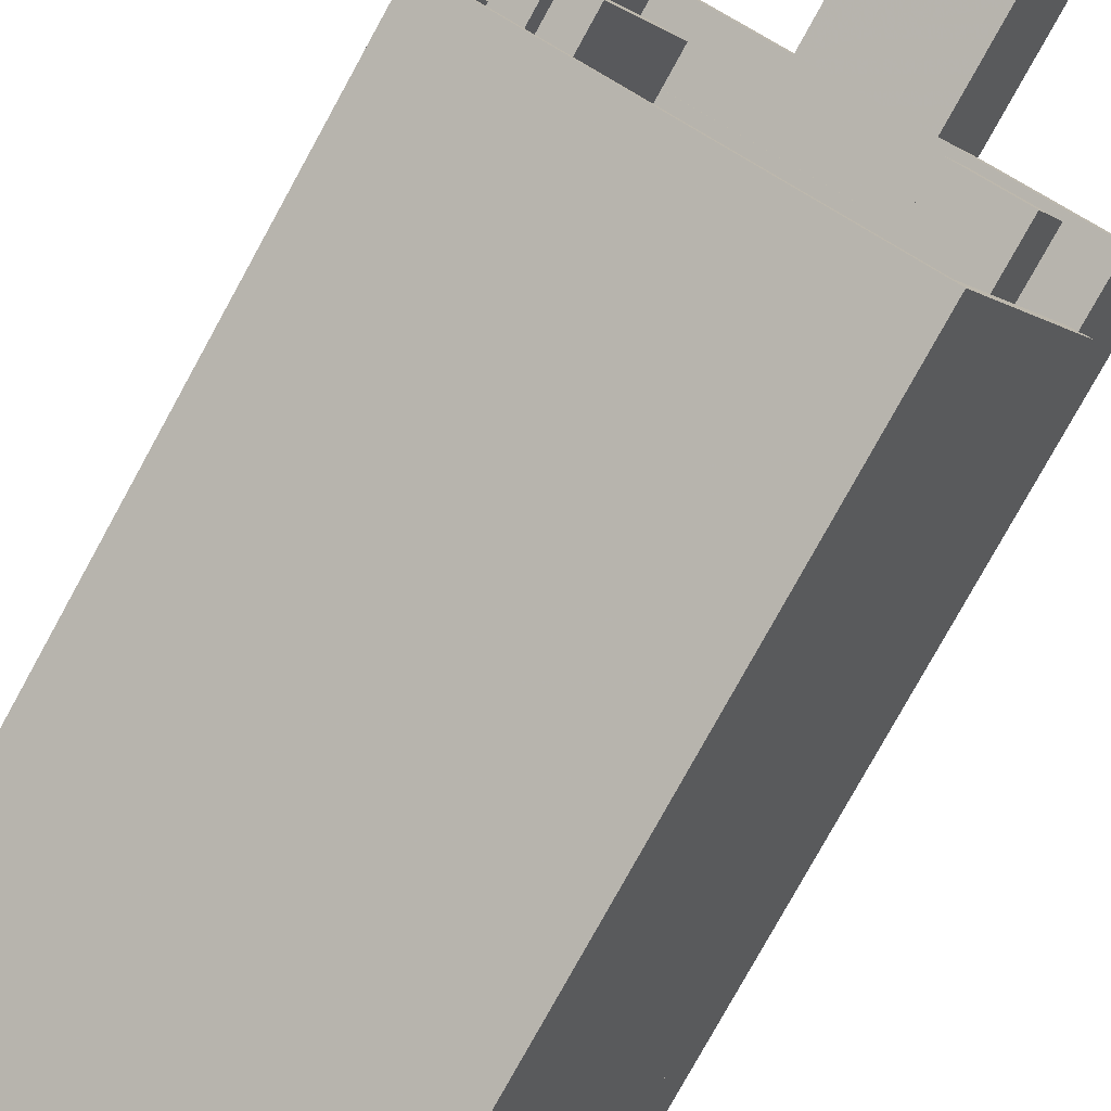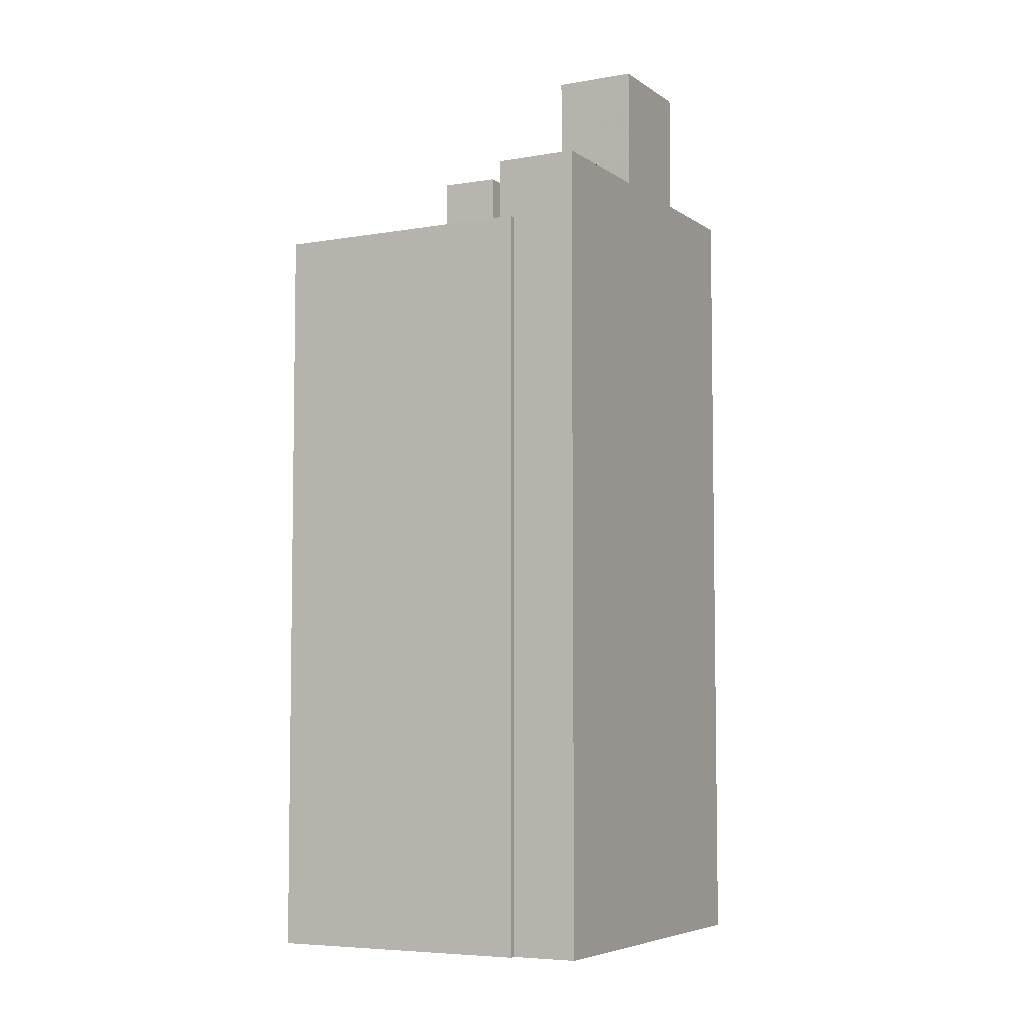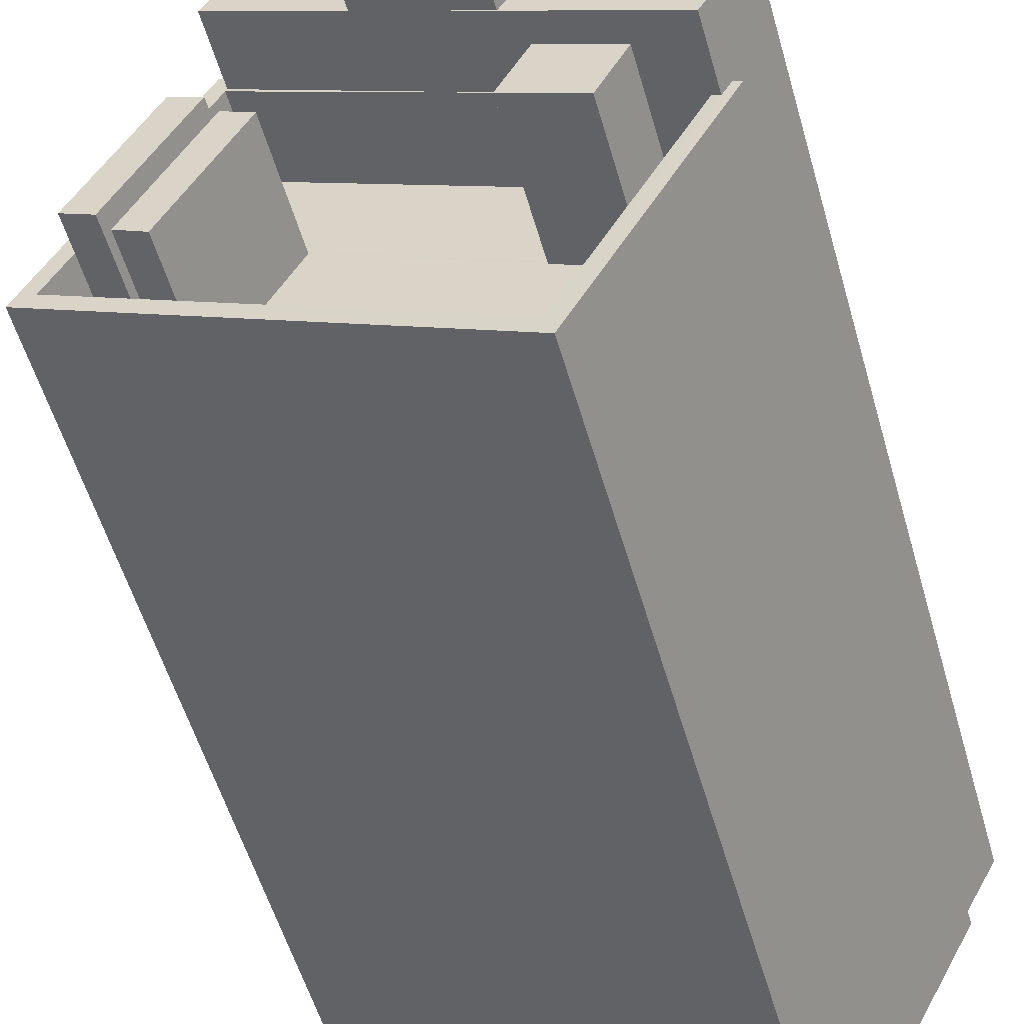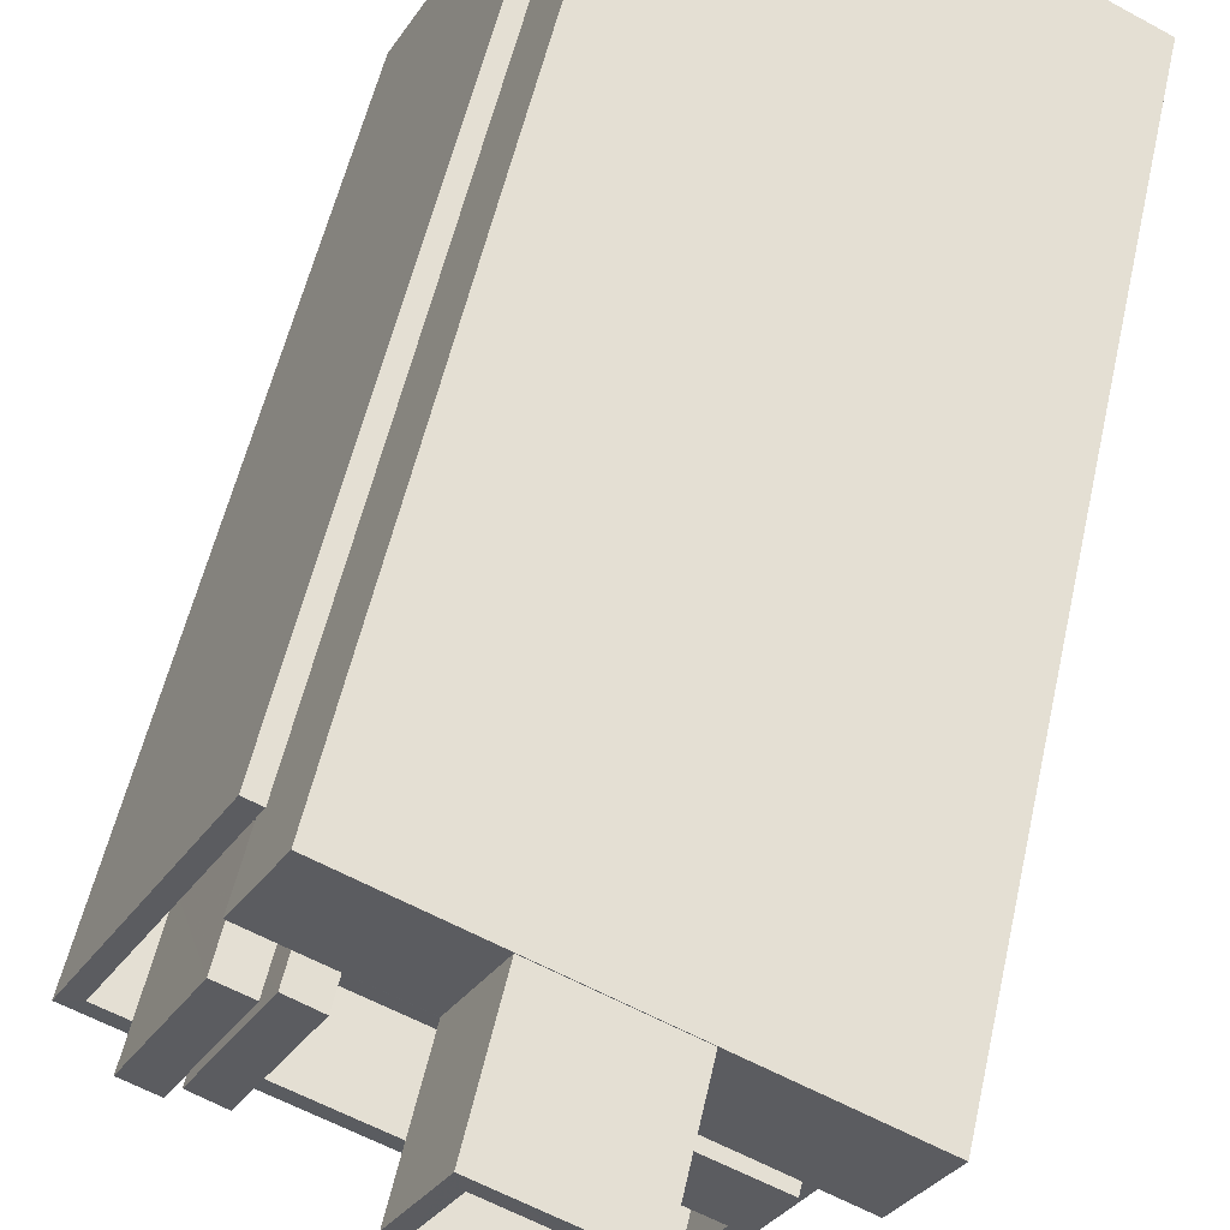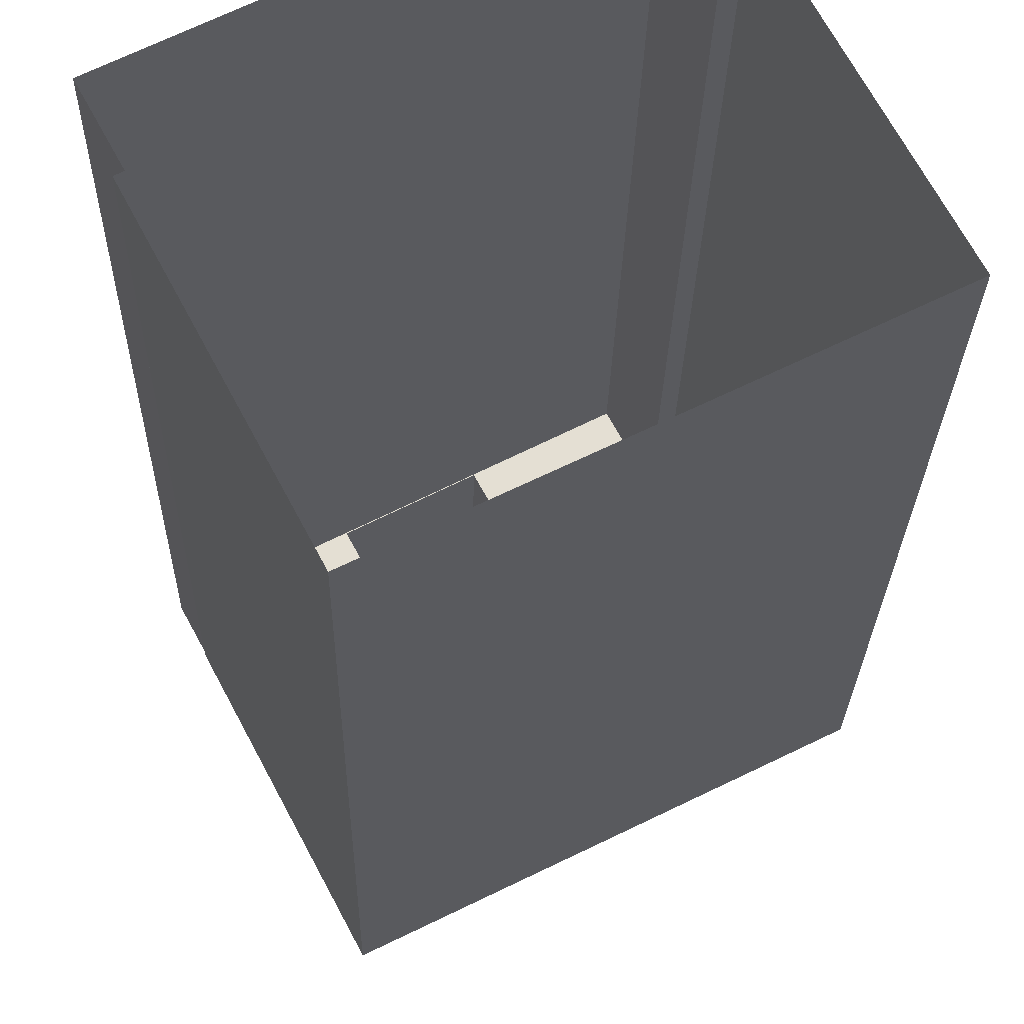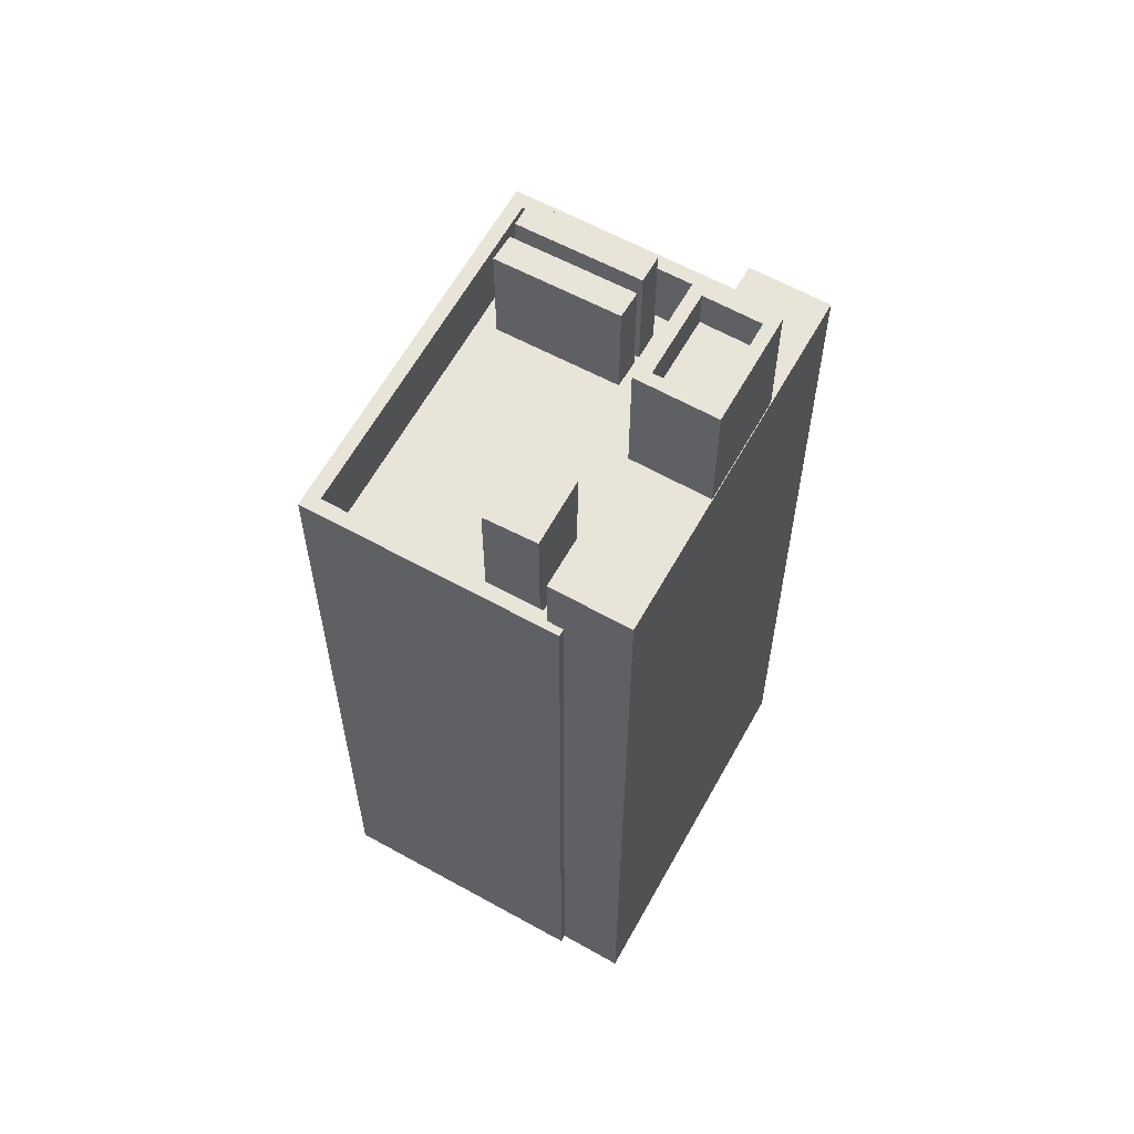
<metadata>
{"format":"obj","ext":"obj","renderer":"f3d","projection":"perspective","resolution":1024,"background":"white","views":[{"elev":-79.1,"azim":-28.9,"up":"+Y"},{"elev":-5.8,"azim":90.5,"up":"+Z"},{"elev":-53.6,"azim":15.7,"up":"+Y"},{"elev":52.7,"azim":12.2,"up":"+Y"},{"elev":-23.2,"azim":179.0,"up":"+Y"},{"elev":60.3,"azim":91.8,"up":"+Z"}]}
</metadata>
<code>
v -1.244e+04 -3.807e+04 67.77
v -1.244e+04 -3.808e+04 67.77
v -1.244e+04 -3.807e+04 67.77
v -1.244e+04 -3.807e+04 67.77
v -1.244e+04 -3.807e+04 62.56
v -1.244e+04 -3.807e+04 62.56
v -1.245e+04 -3.807e+04 62.56
v -1.245e+04 -3.807e+04 62.56
v -1.245e+04 -3.807e+04 62.56
v -1.245e+04 -3.807e+04 62.56
v -1.245e+04 -3.807e+04 62.56
v -1.245e+04 -3.807e+04 62.56
v -1.245e+04 -3.807e+04 62.56
v -1.244e+04 -3.808e+04 62.56
v -1.244e+04 -3.807e+04 62.56
v -1.244e+04 -3.807e+04 62.56
v -1.244e+04 -3.808e+04 62.56
v -1.244e+04 -3.807e+04 62.56
v -1.244e+04 -3.807e+04 62.56
v -1.244e+04 -3.807e+04 62.56
v -1.245e+04 -3.807e+04 62.56
v -1.245e+04 -3.808e+04 62.56
v -1.244e+04 -3.808e+04 62.56
v -1.245e+04 -3.807e+04 62.56
v -1.245e+04 -3.808e+04 62.56
v -1.245e+04 -3.807e+04 62.56
v -1.245e+04 -3.808e+04 62.56
v -1.244e+04 -3.807e+04 65.56
v -1.244e+04 -3.807e+04 65.56
v -1.244e+04 -3.808e+04 65.56
v -1.245e+04 -3.807e+04 65.56
v -1.246e+04 -3.808e+04 65.56
v -1.245e+04 -3.807e+04 65.56
v -1.244e+04 -3.807e+04 65.56
v -1.245e+04 -3.807e+04 65.56
v -1.245e+04 -3.807e+04 65.56
v -1.244e+04 -3.807e+04 65.56
v -1.245e+04 -3.807e+04 65.56
v -1.244e+04 -3.807e+04 65.56
v -1.244e+04 -3.808e+04 65.56
v -1.245e+04 -3.807e+04 67.49
v -1.245e+04 -3.807e+04 67.49
v -1.245e+04 -3.808e+04 67.49
v -1.245e+04 -3.807e+04 67.49
v -1.245e+04 -3.807e+04 67.07
v -1.245e+04 -3.808e+04 67.08
v -1.245e+04 -3.808e+04 67.08
v -1.245e+04 -3.807e+04 67.07
v -1.244e+04 -3.807e+04 68.06
v -1.244e+04 -3.807e+04 68.06
v -1.244e+04 -3.807e+04 68.06
v -1.244e+04 -3.807e+04 68.06
v -1.244e+04 -3.807e+04 68.06
v -1.245e+04 -3.807e+04 68.06
v -1.245e+04 -3.806e+04 68.06
v -1.245e+04 -3.807e+04 68.06
v -1.244e+04 -3.807e+04 68.06
v -1.244e+04 -3.807e+04 68.06
v -1.244e+04 -3.807e+04 71.54
v -1.244e+04 -3.807e+04 71.54
v -1.244e+04 -3.807e+04 71.54
v -1.245e+04 -3.807e+04 71.54
v -1.244e+04 -3.807e+04 73.04
v -1.244e+04 -3.807e+04 73.04
v -1.244e+04 -3.807e+04 73.04
v -1.244e+04 -3.807e+04 73.04
v -1.244e+04 -3.807e+04 73.04
v -1.245e+04 -3.807e+04 73.04
v -1.245e+04 -3.807e+04 73.04
v -1.244e+04 -3.807e+04 73.04
v -1.245e+04 -3.807e+04 35.08
v -1.245e+04 -3.807e+04 35.08
v -1.244e+04 -3.807e+04 35.08
v -1.244e+04 -3.807e+04 35.08
v -1.244e+04 -3.808e+04 35.08
v -1.246e+04 -3.808e+04 35.08
v -1.244e+04 -3.807e+04 35.08
v -1.245e+04 -3.806e+04 35.08
f 1 2 3
f 4 1 3
f 5 6 7
f 6 8 7
f 7 8 9
f 8 10 9
f 11 7 12
f 5 7 13
f 14 15 16
f 17 15 14
f 17 18 13
f 11 13 7
f 18 5 13
f 17 14 18
f 15 19 16
f 8 6 20
f 6 16 20
f 8 20 21
f 16 19 20
f 22 17 13
f 22 23 17
f 10 24 9
f 12 25 11
f 22 26 23
f 24 26 25
f 26 24 10
f 25 27 11
f 26 22 27
f 26 27 25
f 28 29 30
f 30 31 32
f 31 33 32
f 28 34 29
f 35 36 33
f 37 35 38
f 29 39 40
f 30 40 31
f 31 38 33
f 29 40 30
f 38 35 33
f 41 42 43
f 44 41 43
f 45 46 47
f 45 48 46
f 49 50 51
f 52 53 54
f 54 51 55
f 56 52 54
f 51 50 55
f 56 54 55
f 49 57 50
f 57 49 58
f 52 58 53
f 58 49 53
f 59 60 61
f 62 59 61
f 63 64 65
f 66 63 65
f 63 67 64
f 65 68 69
f 66 65 69
f 69 68 67
f 70 67 63
f 69 67 70
f 14 3 2
f 14 16 3
f 18 14 2
f 1 18 2
f 18 1 5
f 1 4 5
f 4 6 5
f 3 6 4
f 3 16 6
f 36 71 33
f 36 72 71
f 73 28 74
f 73 34 28
f 28 30 75
f 74 28 75
f 30 76 75
f 30 32 76
f 76 33 71
f 76 32 33
f 10 8 38
f 26 10 31
f 8 21 38
f 31 10 38
f 37 38 21
f 20 37 21
f 23 40 17
f 40 39 17
f 17 39 15
f 39 19 15
f 40 23 26
f 31 40 26
f 25 12 43
f 43 12 44
f 12 7 44
f 43 42 24
f 25 43 24
f 24 41 9
f 24 42 41
f 9 44 7
f 9 41 44
f 45 47 22
f 13 45 22
f 47 46 27
f 22 47 27
f 27 48 11
f 27 46 48
f 11 45 13
f 11 48 45
f 73 77 34
f 77 57 34
f 34 58 29
f 34 57 58
f 78 36 55
f 55 36 56
f 78 72 36
f 56 36 35
f 50 77 78
f 78 55 50
f 57 77 50
f 58 39 29
f 39 20 19
f 56 35 52
f 37 58 52
f 37 20 39
f 52 35 37
f 58 37 39
f 51 65 64
f 49 51 64
f 66 62 61
f 66 69 62
f 63 61 60
f 63 66 61
f 63 60 59
f 70 63 59
f 70 59 62
f 69 70 62
f 53 64 67
f 53 49 64
f 54 67 68
f 54 53 67
f 54 68 65
f 51 54 65

</code>
